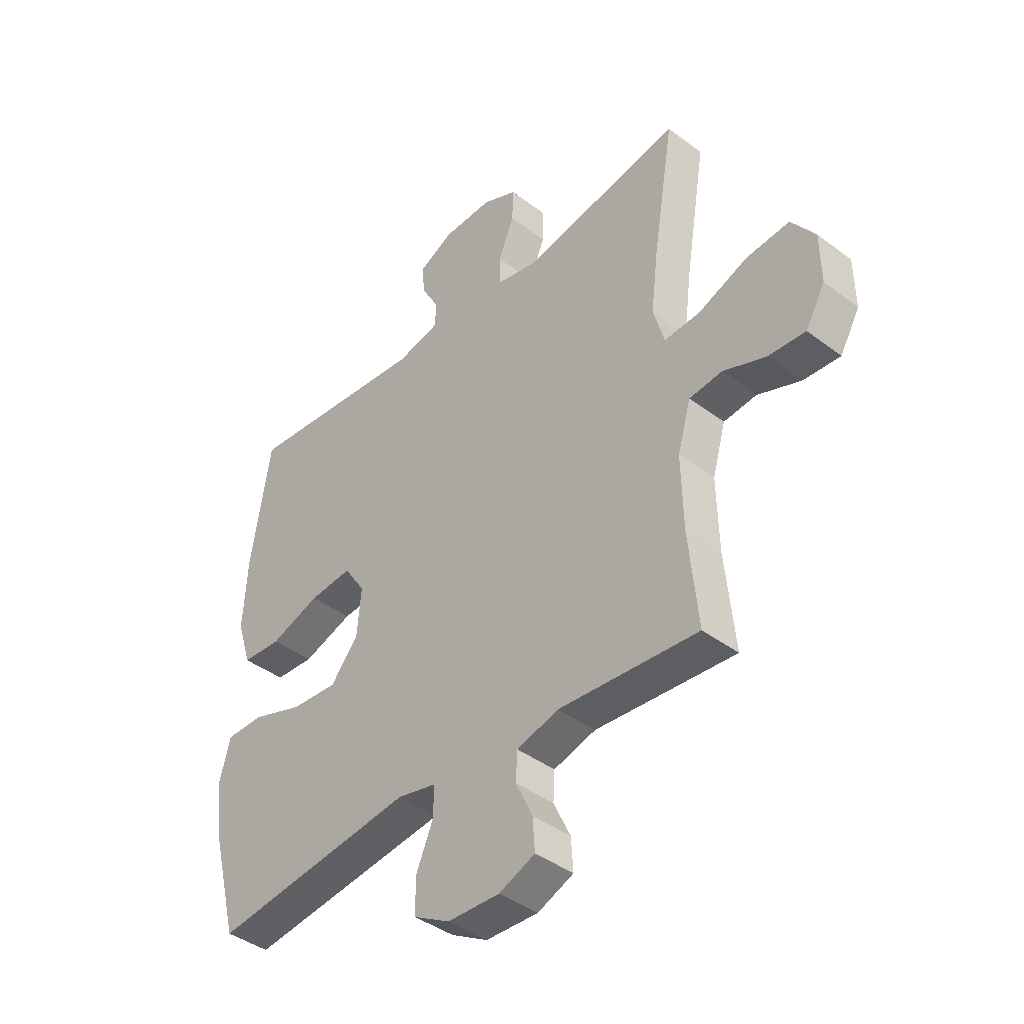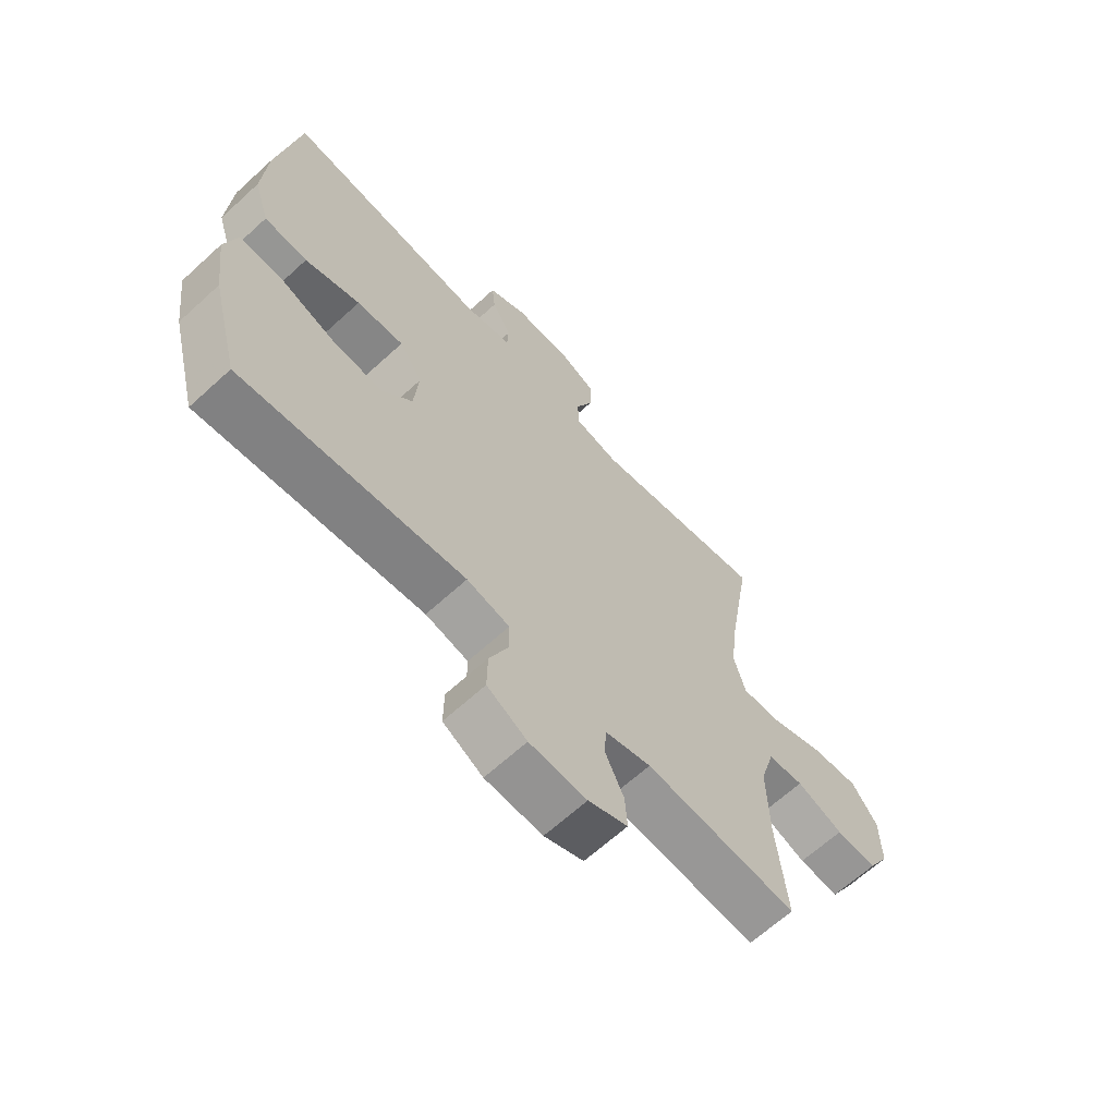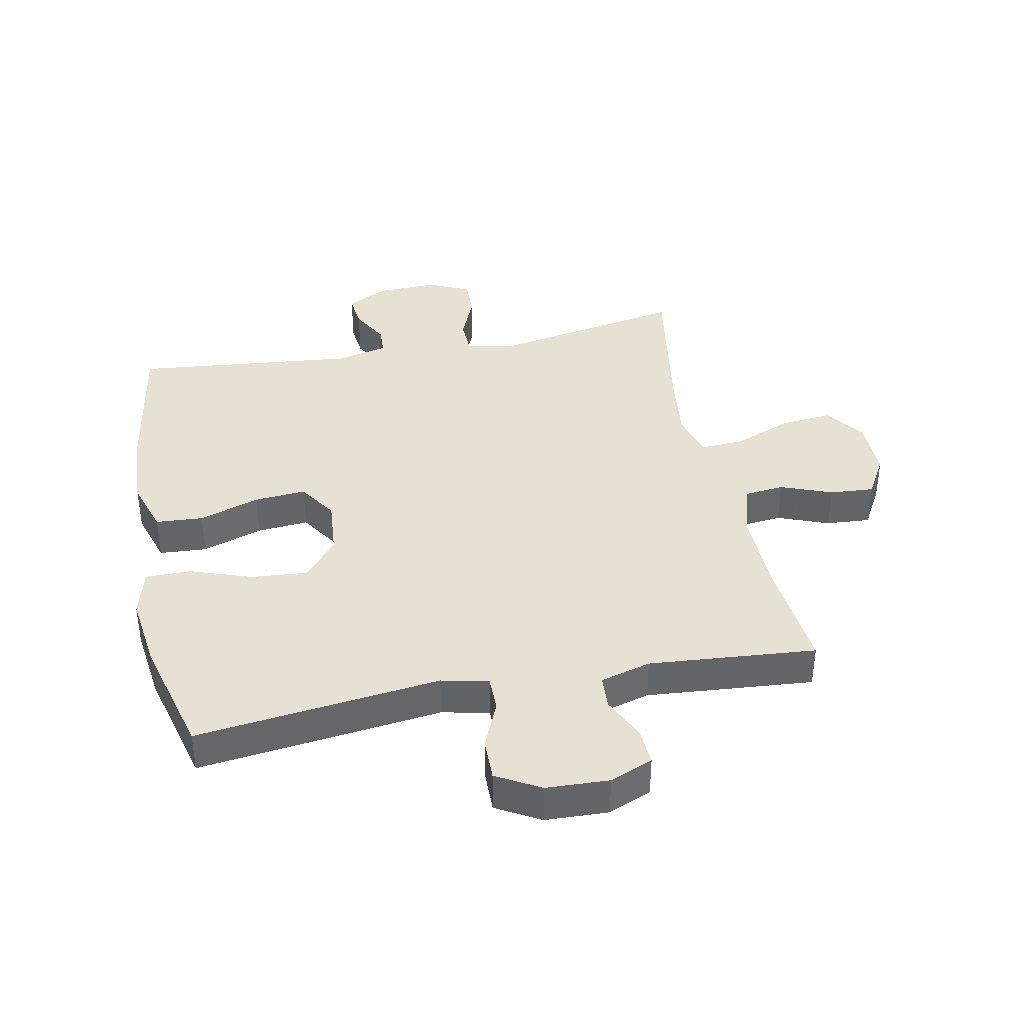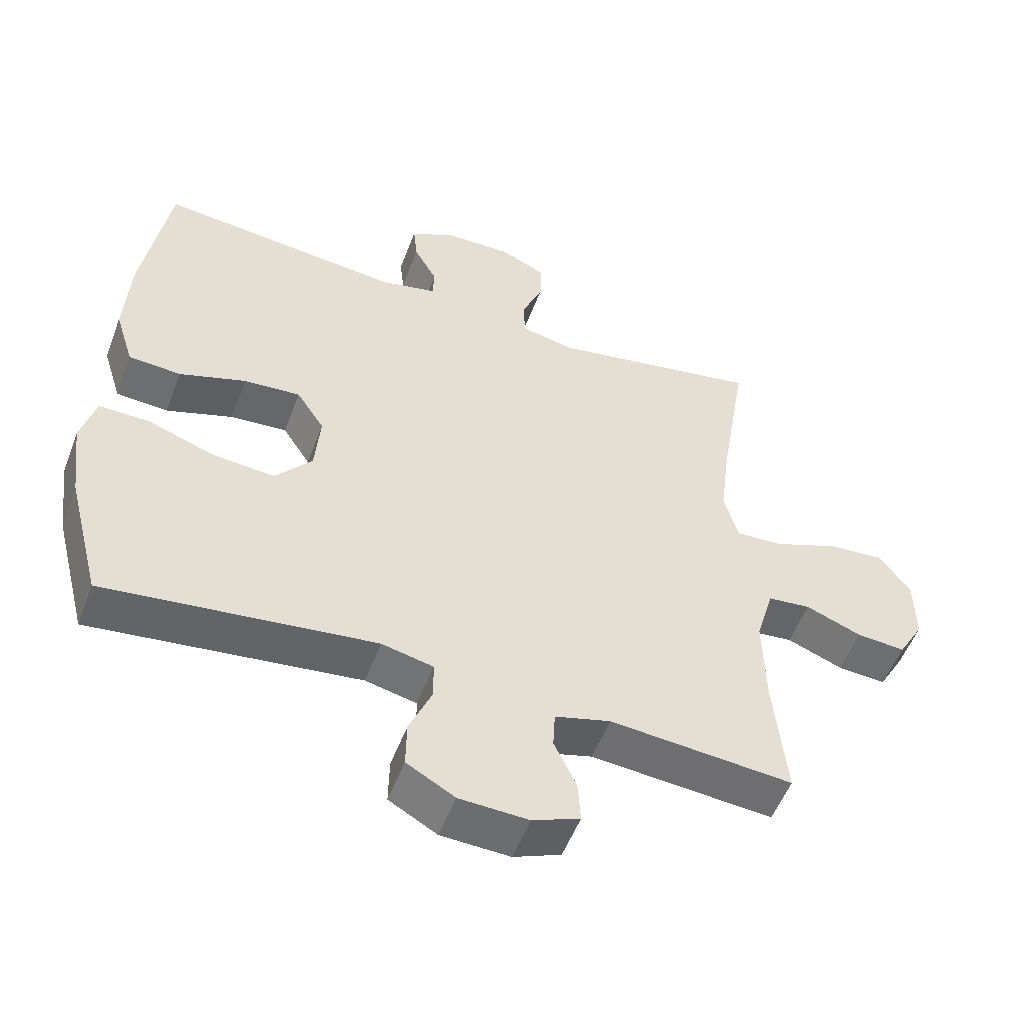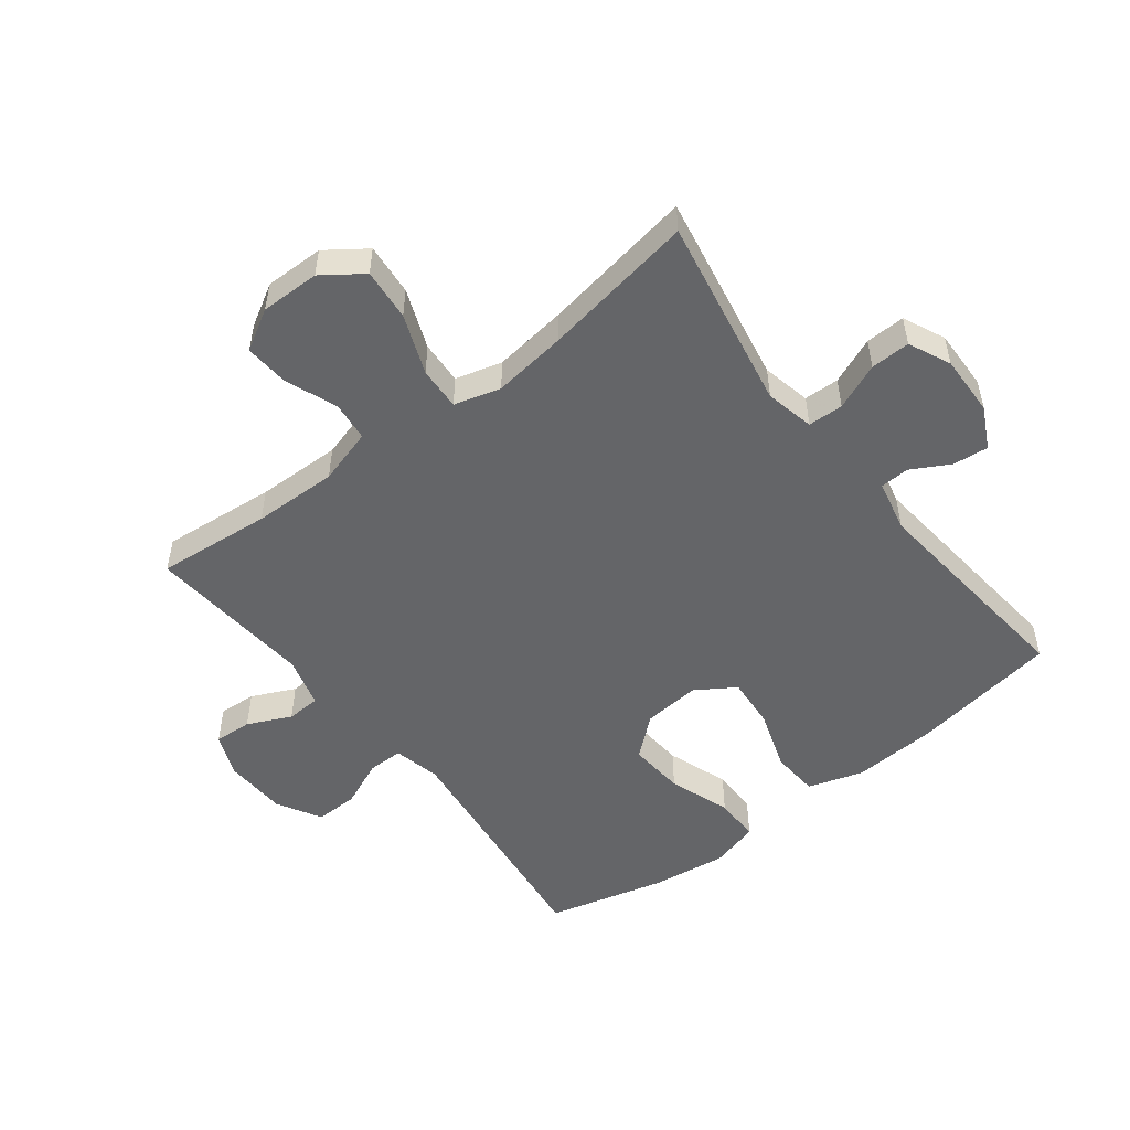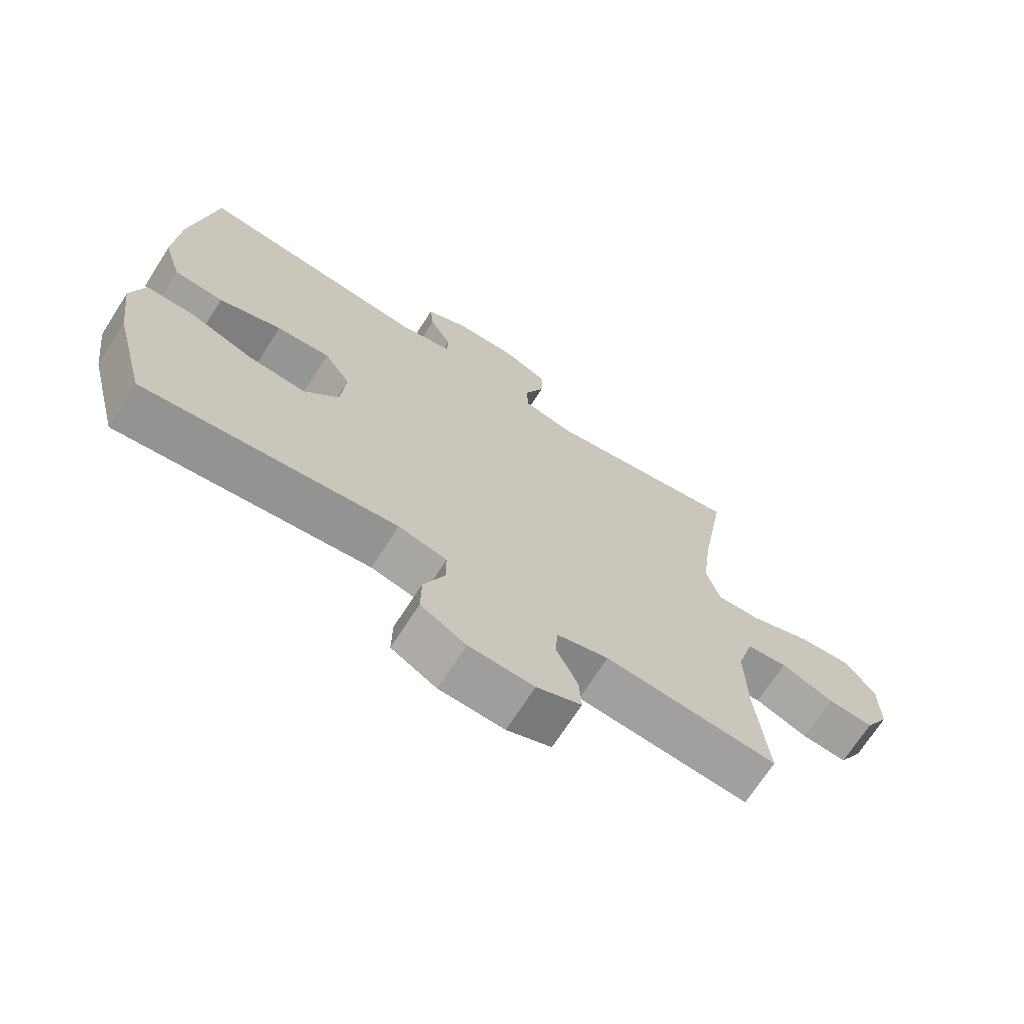
<metadata>
{"format":"obj","ext":"obj","renderer":"f3d","projection":"perspective","resolution":1024,"background":"white","views":[{"elev":-41.3,"azim":-132.4,"up":"+Z"},{"elev":-65.3,"azim":132.6,"up":"+Z"},{"elev":38.9,"azim":168.8,"up":"+Y"},{"elev":-53.3,"azim":159.5,"up":"+Z"},{"elev":-51.5,"azim":-52.2,"up":"+Y"},{"elev":-70.0,"azim":147.3,"up":"+Z"}]}
</metadata>
<code>
v -0.5 0.07 0.5
v -0.187 0.07 0.442
v -0.108 0.07 0.459
v -0.106 0.07 0.516
v -0.137 0.07 0.591
v -0.139 0.07 0.655
v -0.071 0.07 0.686
v 0.027 0.07 0.683
v 0.094 0.07 0.649
v 0.088 0.07 0.592
v 0.054 0.07 0.53
v 0.056 0.07 0.483
v 0.14 0.07 0.464
v 0.5 0.07 0.5
v 0.538 0.07 0.26
v 0.546 0.07 0.124
v 0.518 0.07 0.035
v 0.441 0.07 0.03
v 0.343 0.07 0.063
v 0.259 0.07 0.07
v 0.218 0.07 0.007
v 0.226 0.07 -0.086
v 0.28 0.07 -0.15
v 0.371 0.07 -0.143
v 0.471 0.07 -0.108
v 0.545 0.07 -0.108
v 0.566 0.07 -0.186
v 0.55 0.07 -0.308
v 0.5 0.07 -0.5
v 0.104 0.07 -0.452
v 0.028 0.07 -0.469
v 0.028 0.07 -0.526
v 0.061 0.07 -0.603
v 0.062 0.07 -0.672
v -0.009 0.07 -0.712
v -0.111 0.07 -0.716
v -0.181 0.07 -0.687
v -0.177 0.07 -0.626
v -0.144 0.07 -0.556
v -0.147 0.07 -0.501
v -0.229 0.07 -0.478
v -0.5 0.07 -0.5
v -0.482 0.07 -0.315
v -0.479 0.07 -0.178
v -0.505 0.07 -0.088
v -0.569 0.07 -0.081
v -0.652 0.07 -0.113
v -0.724 0.07 -0.118
v -0.762 0.07 -0.052
v -0.761 0.07 0.044
v -0.715 0.07 0.108
v -0.631 0.07 0.1
v -0.535 0.07 0.062
v -0.465 0.07 0.058
v -0.444 0.07 0.133
v -0.459 0.07 0.253
v -0.5 0 0.5
v -0.187 0 0.442
v -0.108 0 0.459
v -0.106 0 0.516
v -0.137 0 0.591
v -0.139 0 0.655
v -0.071 0 0.686
v 0.027 0 0.683
v 0.094 0 0.649
v 0.088 0 0.592
v 0.054 0 0.53
v 0.056 0 0.483
v 0.14 0 0.464
v 0.5 0 0.5
v 0.538 0 0.26
v 0.546 0 0.124
v 0.518 0 0.035
v 0.441 0 0.03
v 0.343 0 0.063
v 0.259 0 0.07
v 0.218 0 0.007
v 0.226 0 -0.086
v 0.28 0 -0.15
v 0.371 0 -0.143
v 0.471 0 -0.108
v 0.545 0 -0.108
v 0.566 0 -0.186
v 0.55 0 -0.308
v 0.5 0 -0.5
v 0.104 0 -0.452
v 0.028 0 -0.469
v 0.028 0 -0.526
v 0.061 0 -0.603
v 0.062 0 -0.672
v -0.009 0 -0.712
v -0.111 0 -0.716
v -0.181 0 -0.687
v -0.177 0 -0.626
v -0.144 0 -0.556
v -0.147 0 -0.501
v -0.229 0 -0.478
v -0.5 0 -0.5
v -0.482 0 -0.315
v -0.479 0 -0.178
v -0.505 0 -0.088
v -0.569 0 -0.081
v -0.652 0 -0.113
v -0.724 0 -0.118
v -0.762 0 -0.052
v -0.761 0 0.044
v -0.715 0 0.108
v -0.631 0 0.1
v -0.535 0 0.062
v -0.465 0 0.058
v -0.444 0 0.133
v -0.459 0 0.253
f 50 51 52 53
f 50 53 54
f 49 50 54
f 46 47 48 49
f 45 46 49 54
f 44 45 54 55
f 41 42 43
f 40 41 43 44
f 36 37 38 39
f 36 39 40
f 35 36 40
f 32 33 34 35
f 31 32 35 40
f 30 31 40 44
f 24 25 26 27
f 23 24 27 28
f 16 17 18 19
f 16 19 20
f 13 14 15 16
f 12 13 16 20
f 8 9 10 11
f 8 11 12
f 7 8 12
f 4 5 6 7
f 3 4 7 12
f 2 3 12 20
f 56 1 2 20
f 29 30 44 55
f 23 28 29 55
f 22 23 55 56
f 21 22 56
f 20 21 56
f 109 108 107 106
f 110 109 106
f 110 106 105
f 105 104 103 102
f 110 105 102 101
f 111 110 101 100
f 99 98 97
f 100 99 97 96
f 95 94 93 92
f 96 95 92
f 96 92 91
f 91 90 89 88
f 96 91 88 87
f 100 96 87 86
f 83 82 81 80
f 84 83 80 79
f 75 74 73 72
f 76 75 72
f 72 71 70 69
f 76 72 69 68
f 67 66 65 64
f 68 67 64
f 68 64 63
f 63 62 61 60
f 68 63 60 59
f 76 68 59 58
f 76 58 57 112
f 111 100 86 85
f 111 85 84 79
f 112 111 79 78
f 112 78 77
f 112 77 76
f 1 57 58 2
f 2 58 59 3
f 3 59 60 4
f 4 60 61 5
f 5 61 62 6
f 6 62 63 7
f 7 63 64 8
f 8 64 65 9
f 9 65 66 10
f 10 66 67 11
f 11 67 68 12
f 12 68 69 13
f 13 69 70 14
f 14 70 71 15
f 15 71 72 16
f 16 72 73 17
f 17 73 74 18
f 18 74 75 19
f 19 75 76 20
f 20 76 77 21
f 21 77 78 22
f 22 78 79 23
f 23 79 80 24
f 24 80 81 25
f 25 81 82 26
f 26 82 83 27
f 27 83 84 28
f 28 84 85 29
f 29 85 86 30
f 30 86 87 31
f 31 87 88 32
f 32 88 89 33
f 33 89 90 34
f 34 90 91 35
f 35 91 92 36
f 36 92 93 37
f 37 93 94 38
f 38 94 95 39
f 39 95 96 40
f 40 96 97 41
f 41 97 98 42
f 42 98 99 43
f 43 99 100 44
f 44 100 101 45
f 45 101 102 46
f 46 102 103 47
f 47 103 104 48
f 48 104 105 49
f 49 105 106 50
f 50 106 107 51
f 51 107 108 52
f 52 108 109 53
f 53 109 110 54
f 54 110 111 55
f 55 111 112 56
f 56 112 57 1

</code>
